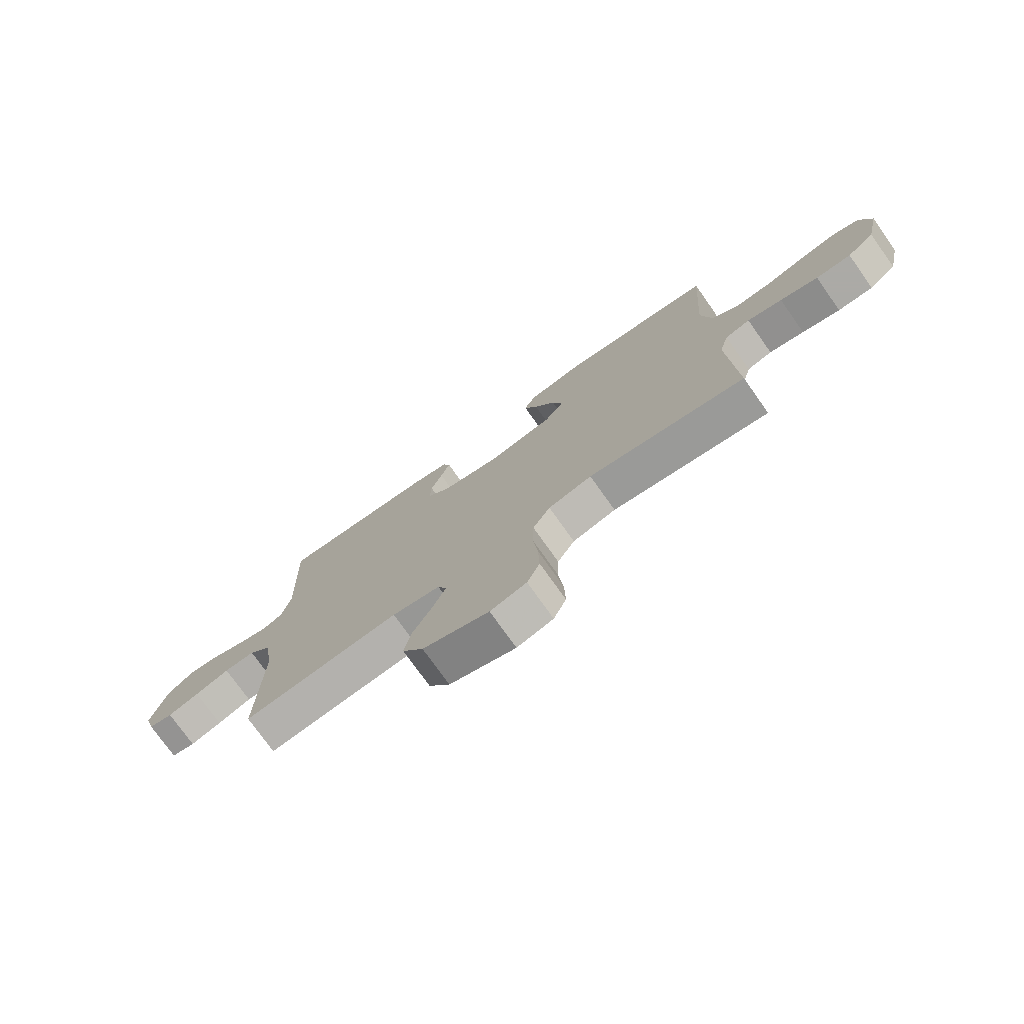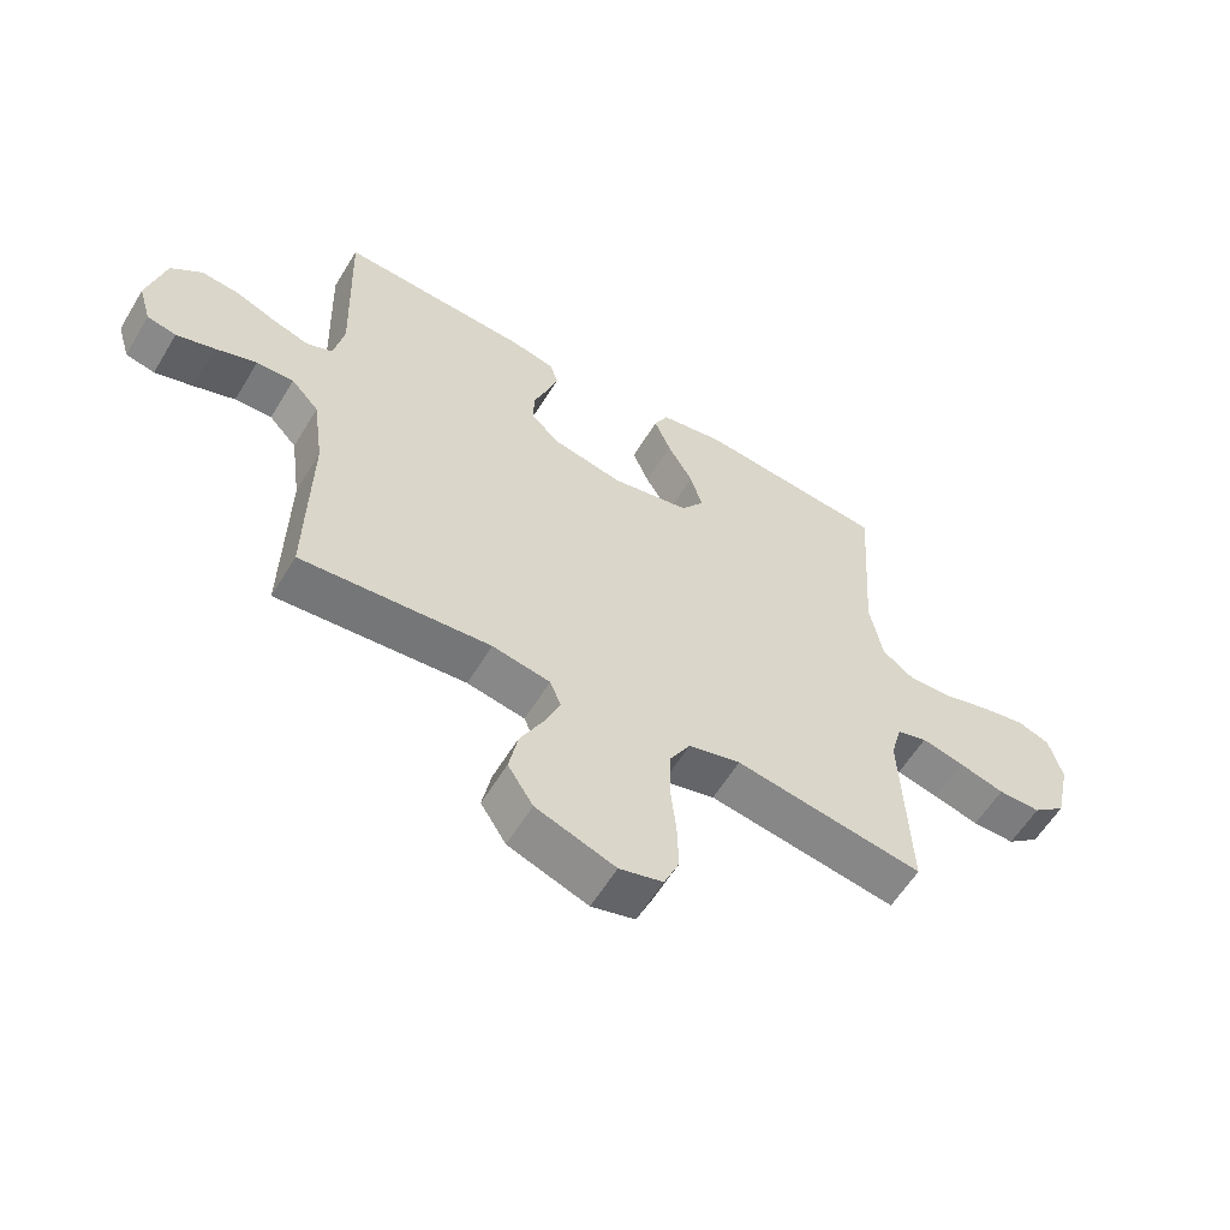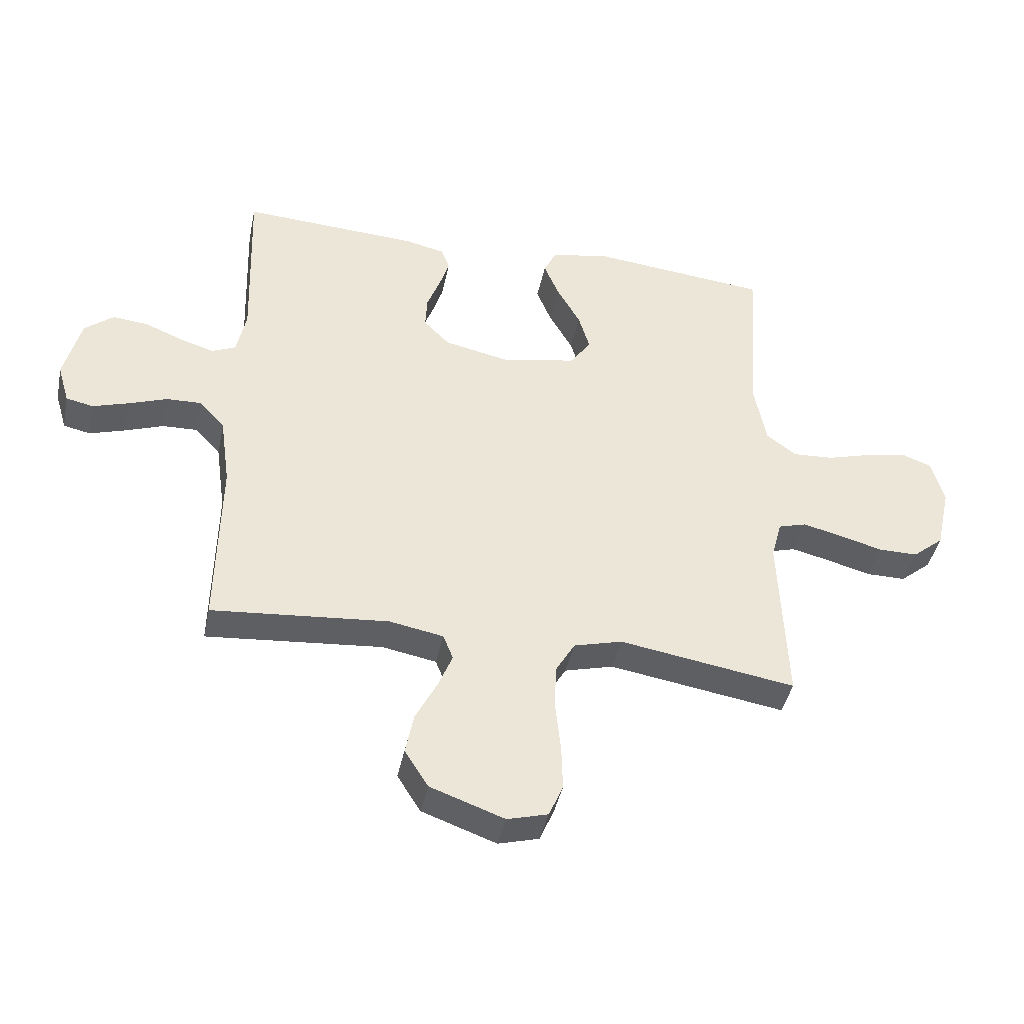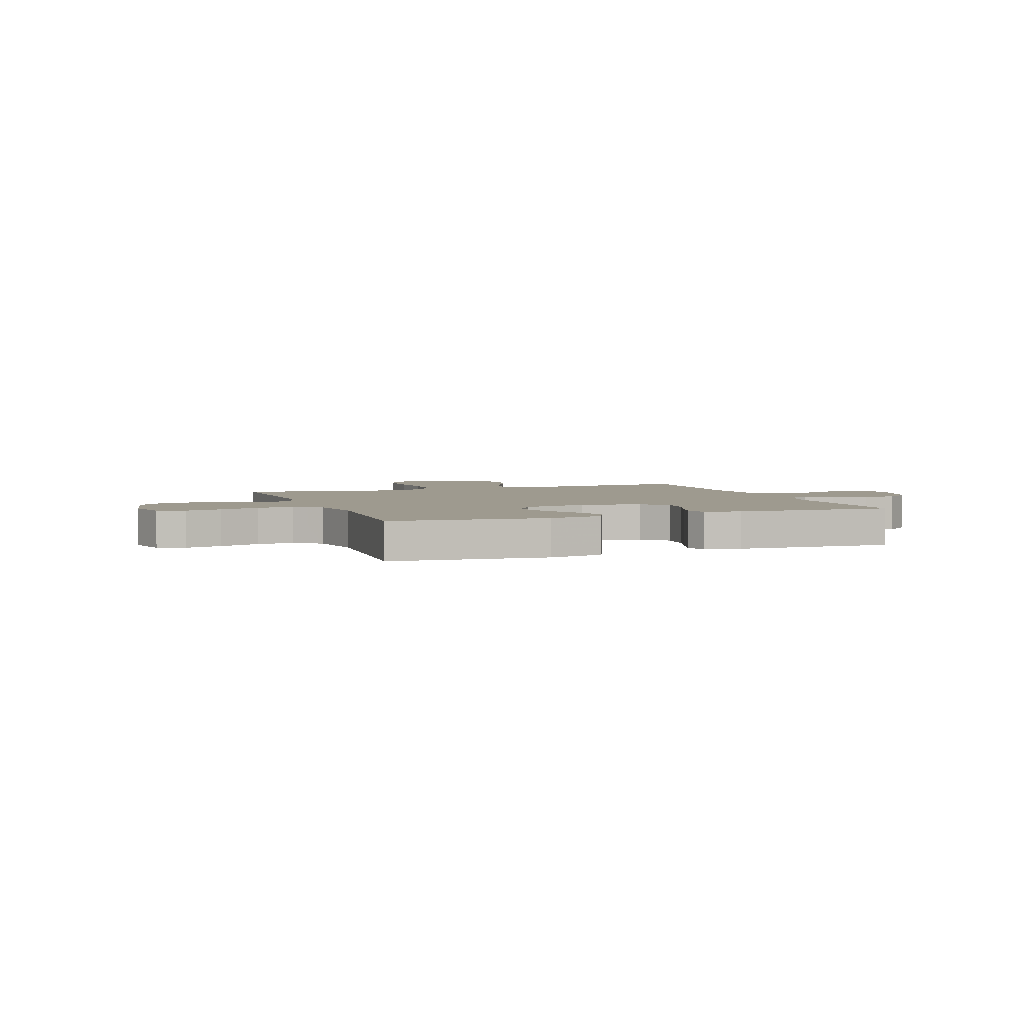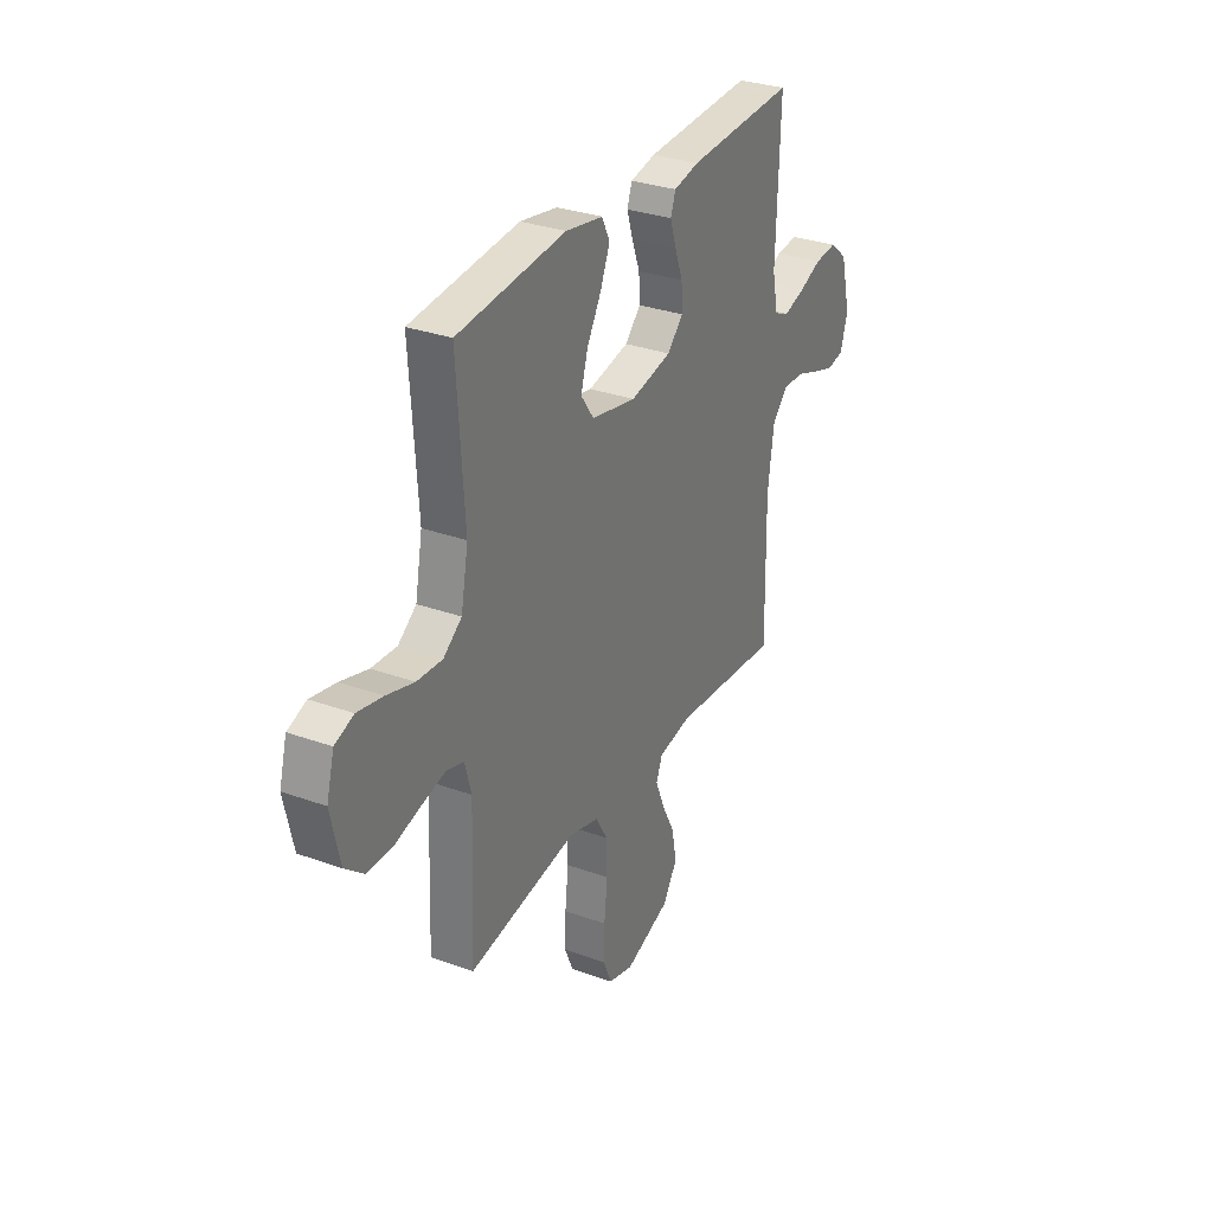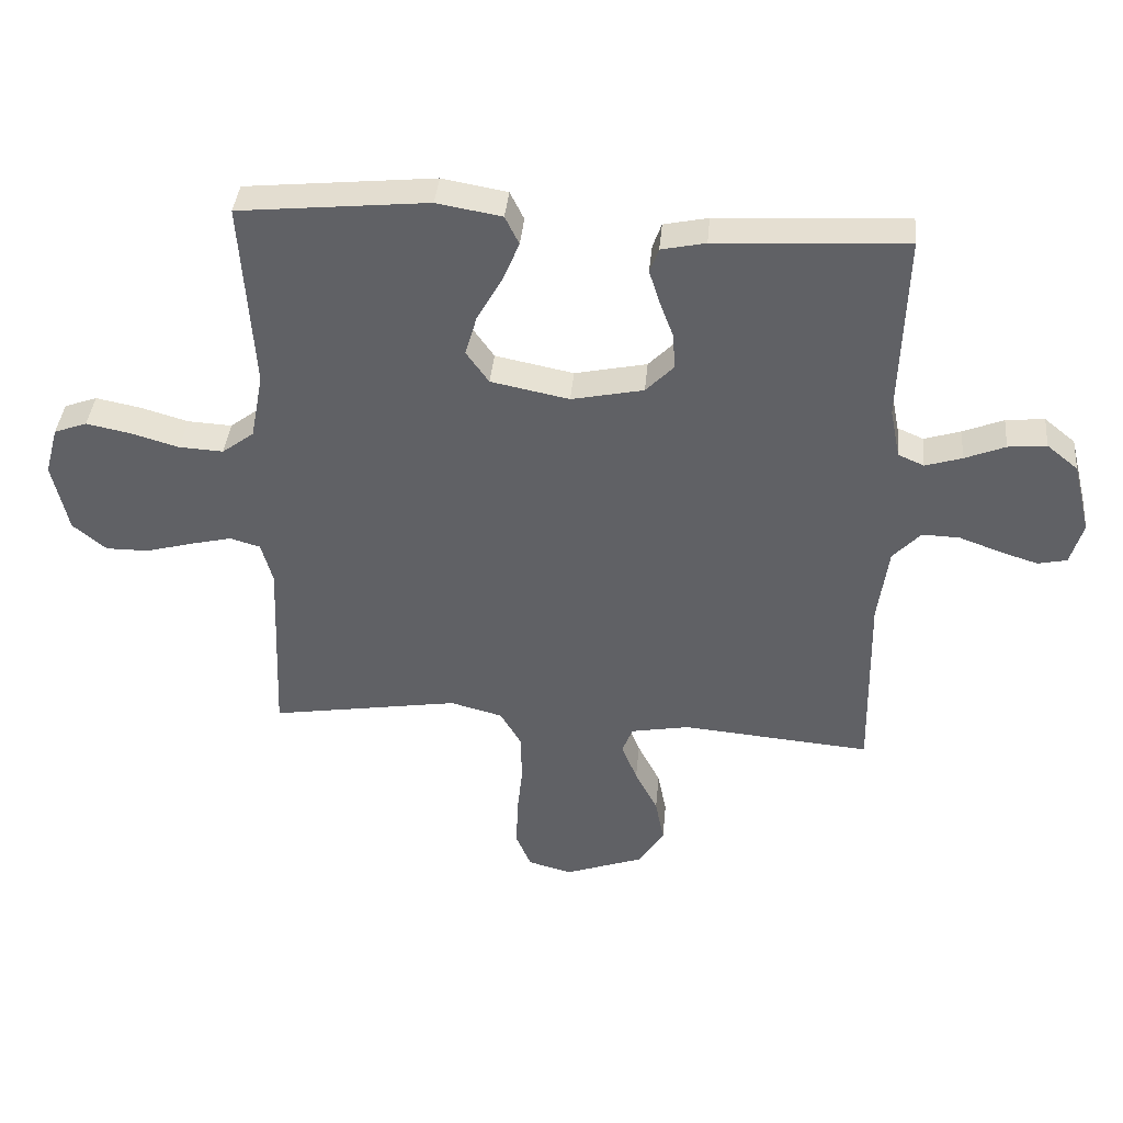
<metadata>
{"format":"obj","ext":"obj","renderer":"f3d","projection":"perspective","resolution":1024,"background":"white","views":[{"elev":-75.9,"azim":-144.6,"up":"+Z"},{"elev":-58.9,"azim":148.9,"up":"+Z"},{"elev":-42.1,"azim":168.3,"up":"+Z"},{"elev":3.7,"azim":-20.6,"up":"+Y"},{"elev":30.9,"azim":-62.6,"up":"+Z"},{"elev":39.1,"azim":5.2,"up":"+Z"}]}
</metadata>
<code>
v -0.5 0.07 -0.5
v -0.488 0.07 -0.2
v -0.506 0.07 -0.134
v -0.554 0.07 -0.12
v -0.621 0.07 -0.136
v -0.694 0.07 -0.156
v -0.762 0.07 -0.156
v -0.815 0.07 -0.112
v -0.84 0.07 0
v -0.819 0.07 0.077
v -0.767 0.07 0.096
v -0.697 0.07 0.082
v -0.621 0.07 0.06
v -0.551 0.07 0.056
v -0.5 0.07 0.094
v -0.48 0.07 0.2
v -0.5 0.07 0.5
v -0.2 0.07 0.53
v -0.097 0.07 0.512
v -0.075 0.07 0.467
v -0.101 0.07 0.404
v -0.141 0.07 0.334
v -0.16 0.07 0.269
v -0.124 0.07 0.218
v 0 0.07 0.193
v 0.114 0.07 0.217
v 0.158 0.07 0.262
v 0.155 0.07 0.318
v 0.133 0.07 0.377
v 0.116 0.07 0.43
v 0.13 0.07 0.469
v 0.2 0.07 0.484
v 0.5 0.07 0.5
v 0.49 0.07 0.2
v 0.506 0.07 0.121
v 0.547 0.07 0.103
v 0.605 0.07 0.121
v 0.669 0.07 0.147
v 0.73 0.07 0.153
v 0.779 0.07 0.113
v 0.807 0.07 0
v 0.787 0.07 -0.067
v 0.741 0.07 -0.077
v 0.681 0.07 -0.058
v 0.615 0.07 -0.034
v 0.556 0.07 -0.032
v 0.512 0.07 -0.079
v 0.495 0.07 -0.2
v 0.5 0.07 -0.5
v 0.2 0.07 -0.474
v 0.108 0.07 -0.491
v 0.091 0.07 -0.534
v 0.116 0.07 -0.595
v 0.152 0.07 -0.665
v 0.166 0.07 -0.736
v 0.126 0.07 -0.799
v 0 0.07 -0.844
v -0.069 0.07 -0.825
v -0.093 0.07 -0.769
v -0.091 0.07 -0.693
v -0.082 0.07 -0.608
v -0.084 0.07 -0.531
v -0.117 0.07 -0.474
v -0.2 0.07 -0.452
v -0.5 0 -0.5
v -0.488 0 -0.2
v -0.506 0 -0.134
v -0.554 0 -0.12
v -0.621 0 -0.136
v -0.694 0 -0.156
v -0.762 0 -0.156
v -0.815 0 -0.112
v -0.84 0 0
v -0.819 0 0.077
v -0.767 0 0.096
v -0.697 0 0.082
v -0.621 0 0.06
v -0.551 0 0.056
v -0.5 0 0.094
v -0.48 0 0.2
v -0.5 0 0.5
v -0.2 0 0.53
v -0.097 0 0.512
v -0.075 0 0.467
v -0.101 0 0.404
v -0.141 0 0.334
v -0.16 0 0.269
v -0.124 0 0.218
v 0 0 0.193
v 0.114 0 0.217
v 0.158 0 0.262
v 0.155 0 0.318
v 0.133 0 0.377
v 0.116 0 0.43
v 0.13 0 0.469
v 0.2 0 0.484
v 0.5 0 0.5
v 0.49 0 0.2
v 0.506 0 0.121
v 0.547 0 0.103
v 0.605 0 0.121
v 0.669 0 0.147
v 0.73 0 0.153
v 0.779 0 0.113
v 0.807 0 0
v 0.787 0 -0.067
v 0.741 0 -0.077
v 0.681 0 -0.058
v 0.615 0 -0.034
v 0.556 0 -0.032
v 0.512 0 -0.079
v 0.495 0 -0.2
v 0.5 0 -0.5
v 0.2 0 -0.474
v 0.108 0 -0.491
v 0.091 0 -0.534
v 0.116 0 -0.595
v 0.152 0 -0.665
v 0.166 0 -0.736
v 0.126 0 -0.799
v 0 0 -0.844
v -0.069 0 -0.825
v -0.093 0 -0.769
v -0.091 0 -0.693
v -0.082 0 -0.608
v -0.084 0 -0.531
v -0.117 0 -0.474
v -0.2 0 -0.452
f 59 60 61
f 58 59 61
f 57 58 61
f 56 57 61
f 55 56 61
f 54 55 61
f 53 54 61
f 52 53 61 62
f 51 52 62 63
f 48 49 50
f 51 63 64
f 50 51 64
f 48 50 64
f 47 48 64
f 43 44 45
f 42 43 45
f 41 42 45
f 40 41 45
f 39 40 45
f 38 39 45
f 37 38 45
f 36 37 45 46
f 64 1 2
f 47 64 2
f 46 47 2
f 36 46 2
f 35 36 2
f 32 33 34
f 31 32 34
f 30 31 34
f 29 30 34
f 28 29 34
f 20 21 22
f 19 20 22
f 18 19 22
f 17 18 22
f 16 17 22
f 15 16 22 23
f 14 15 23 24
f 11 12 13
f 10 11 13
f 9 10 13
f 8 9 13
f 7 8 13
f 6 7 13
f 5 6 13
f 4 5 13 14
f 14 24 25
f 4 14 25
f 3 4 25
f 27 28 34 35
f 26 27 35
f 25 26 35
f 3 25 35
f 2 3 35
f 125 124 123
f 125 123 122
f 125 122 121
f 125 121 120
f 125 120 119
f 125 119 118
f 125 118 117
f 126 125 117 116
f 127 126 116 115
f 114 113 112
f 128 127 115
f 128 115 114
f 128 114 112
f 128 112 111
f 109 108 107
f 109 107 106
f 109 106 105
f 109 105 104
f 109 104 103
f 109 103 102
f 109 102 101
f 110 109 101 100
f 66 65 128
f 66 128 111
f 66 111 110
f 66 110 100
f 66 100 99
f 98 97 96
f 98 96 95
f 98 95 94
f 98 94 93
f 98 93 92
f 86 85 84
f 86 84 83
f 86 83 82
f 86 82 81
f 86 81 80
f 87 86 80 79
f 88 87 79 78
f 77 76 75
f 77 75 74
f 77 74 73
f 77 73 72
f 77 72 71
f 77 71 70
f 77 70 69
f 78 77 69 68
f 89 88 78
f 89 78 68
f 89 68 67
f 99 98 92 91
f 99 91 90
f 99 90 89
f 99 89 67
f 99 67 66
f 1 65 66 2
f 2 66 67 3
f 3 67 68 4
f 4 68 69 5
f 5 69 70 6
f 6 70 71 7
f 7 71 72 8
f 8 72 73 9
f 9 73 74 10
f 10 74 75 11
f 11 75 76 12
f 12 76 77 13
f 13 77 78 14
f 14 78 79 15
f 15 79 80 16
f 16 80 81 17
f 17 81 82 18
f 18 82 83 19
f 19 83 84 20
f 20 84 85 21
f 21 85 86 22
f 22 86 87 23
f 23 87 88 24
f 24 88 89 25
f 25 89 90 26
f 26 90 91 27
f 27 91 92 28
f 28 92 93 29
f 29 93 94 30
f 30 94 95 31
f 31 95 96 32
f 32 96 97 33
f 33 97 98 34
f 34 98 99 35
f 35 99 100 36
f 36 100 101 37
f 37 101 102 38
f 38 102 103 39
f 39 103 104 40
f 40 104 105 41
f 41 105 106 42
f 42 106 107 43
f 43 107 108 44
f 44 108 109 45
f 45 109 110 46
f 46 110 111 47
f 47 111 112 48
f 48 112 113 49
f 49 113 114 50
f 50 114 115 51
f 51 115 116 52
f 52 116 117 53
f 53 117 118 54
f 54 118 119 55
f 55 119 120 56
f 56 120 121 57
f 57 121 122 58
f 58 122 123 59
f 59 123 124 60
f 60 124 125 61
f 61 125 126 62
f 62 126 127 63
f 63 127 128 64
f 64 128 65 1

</code>
